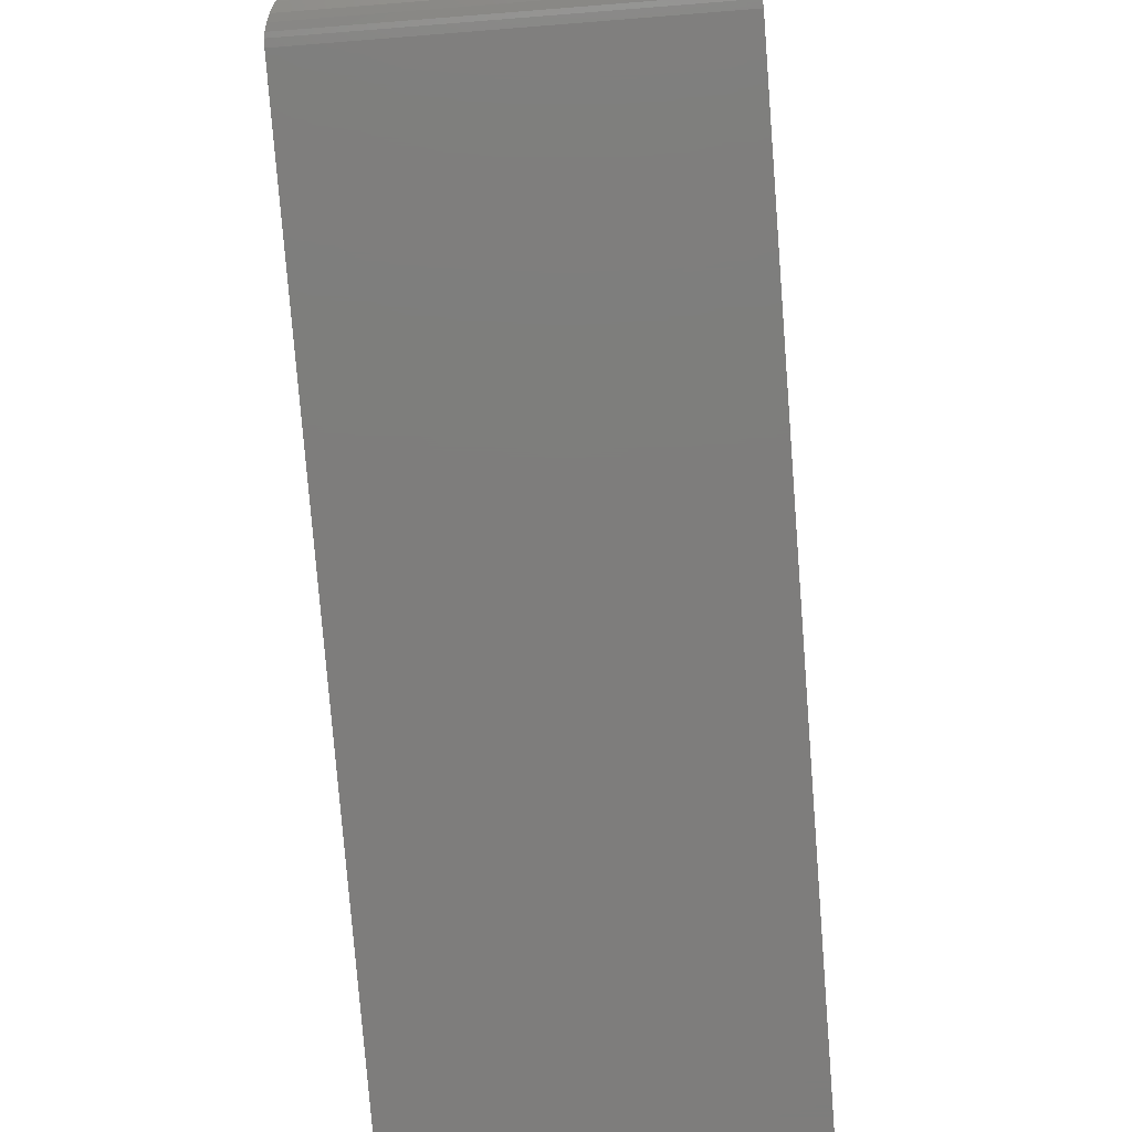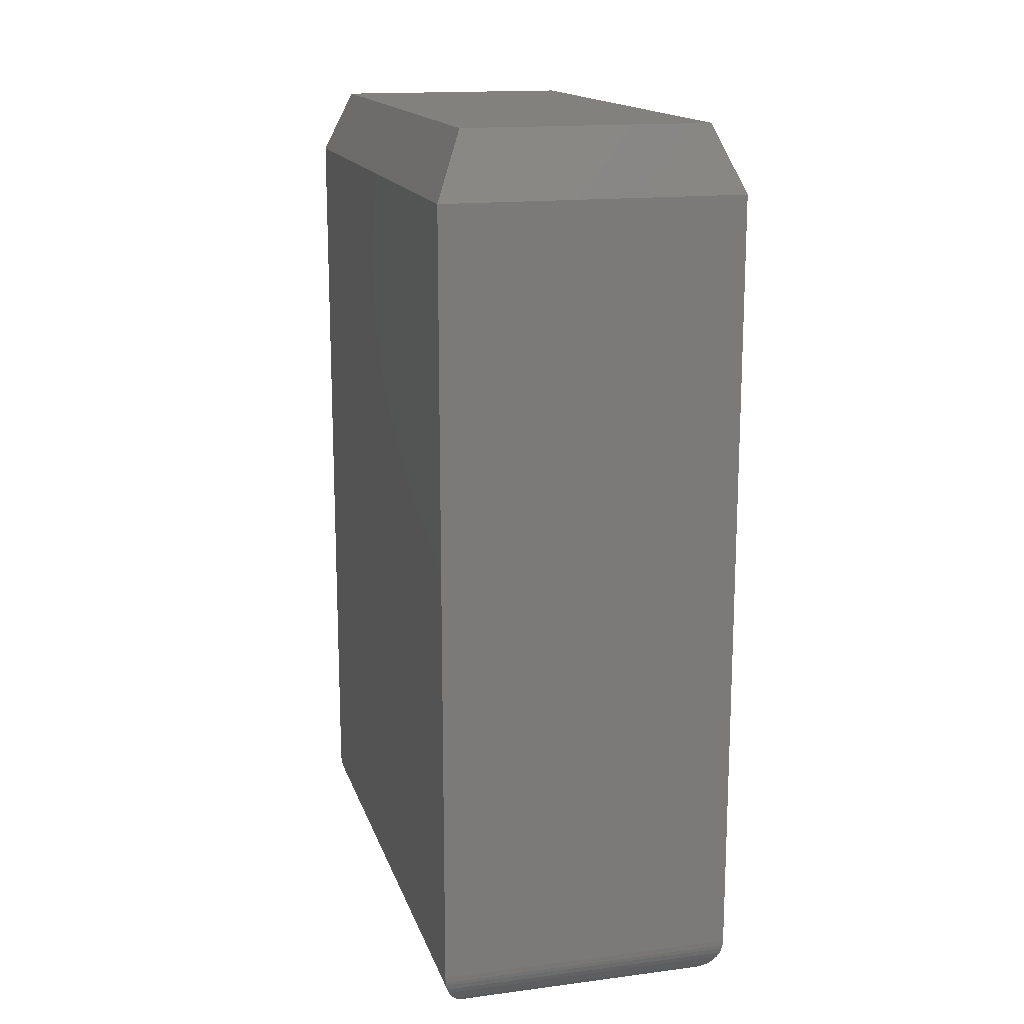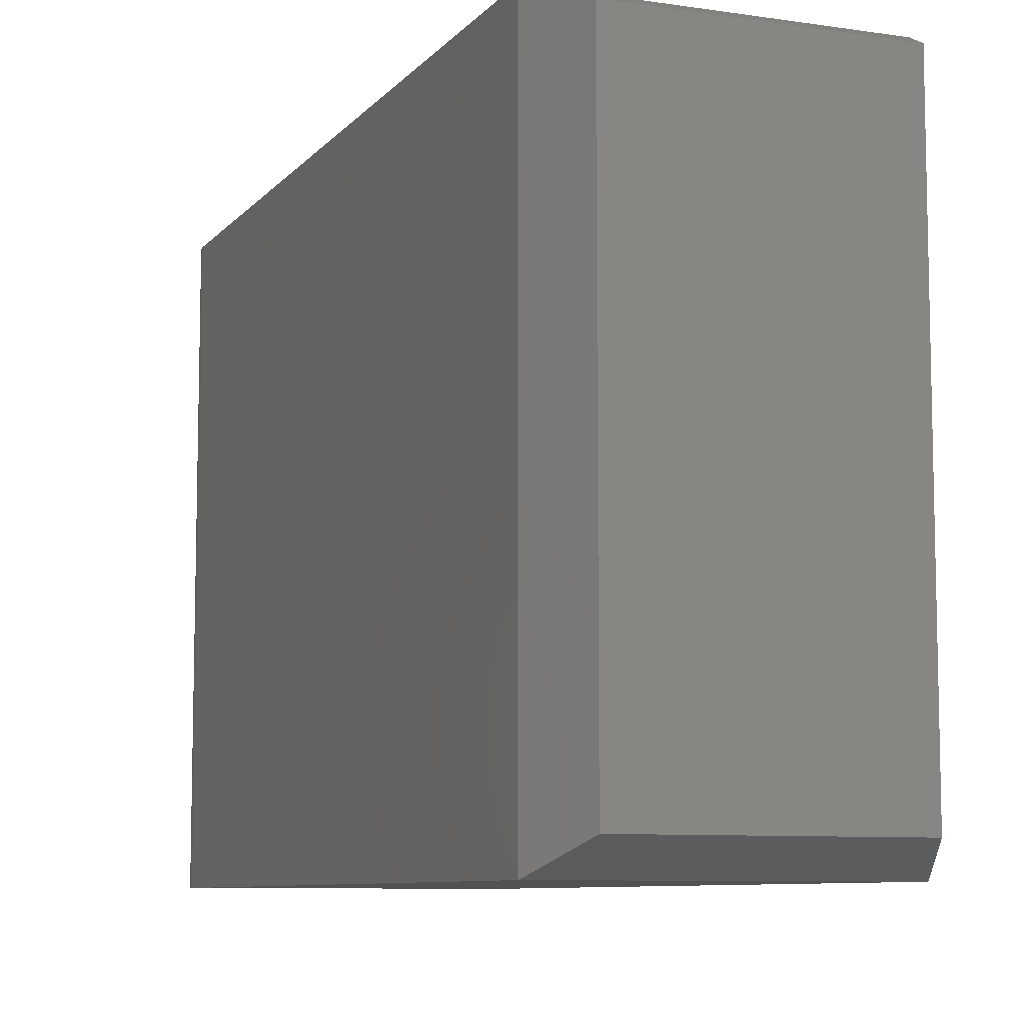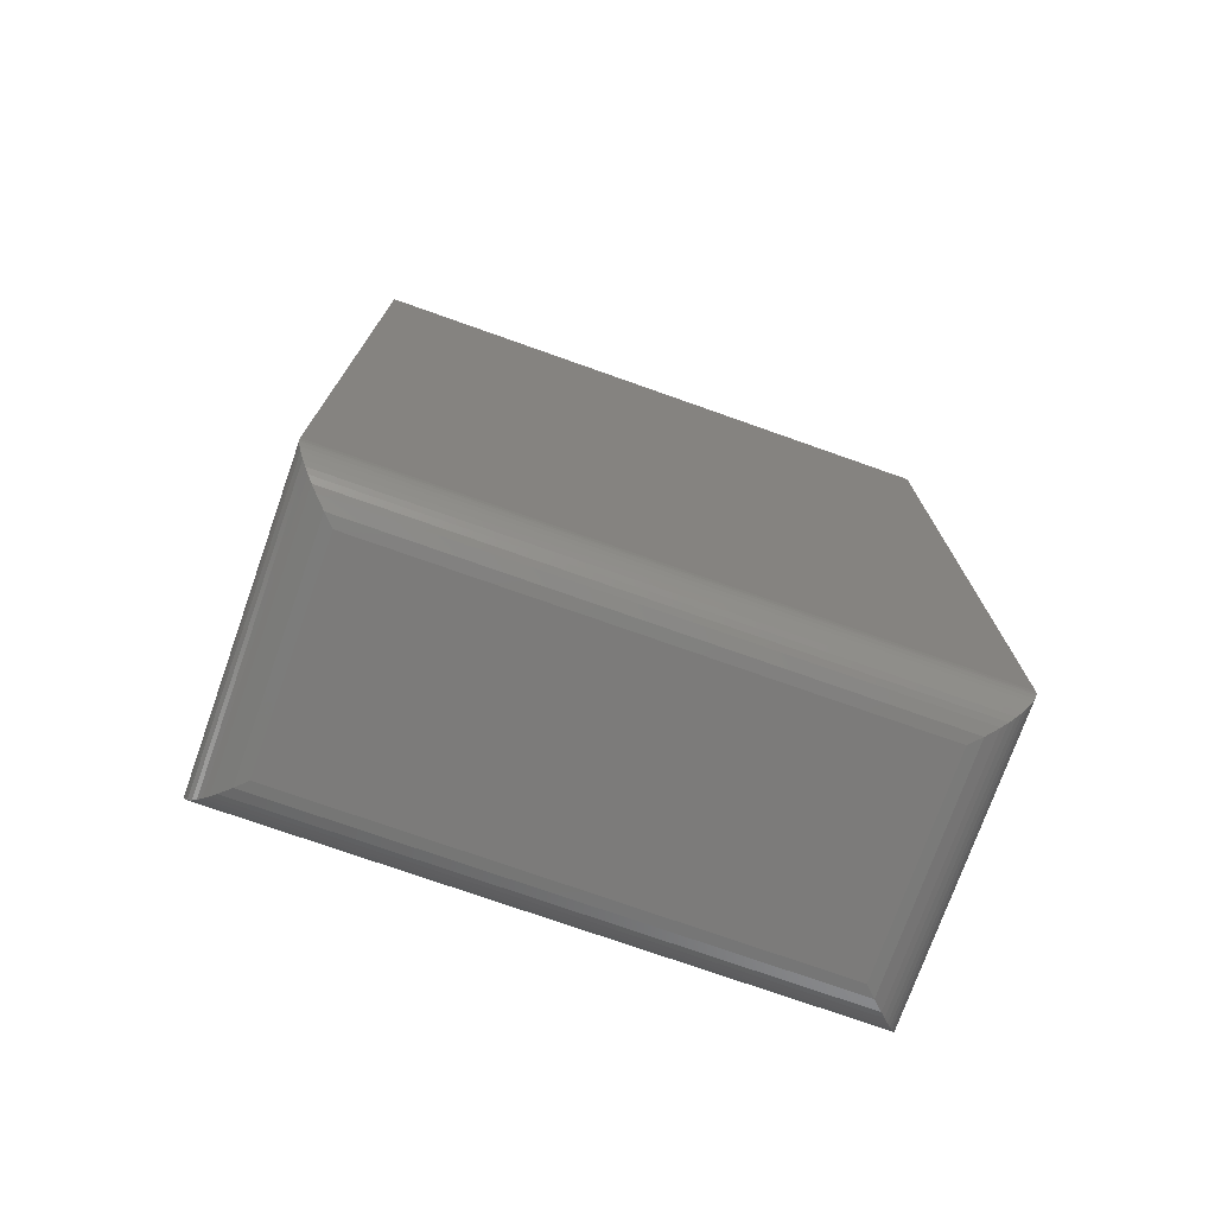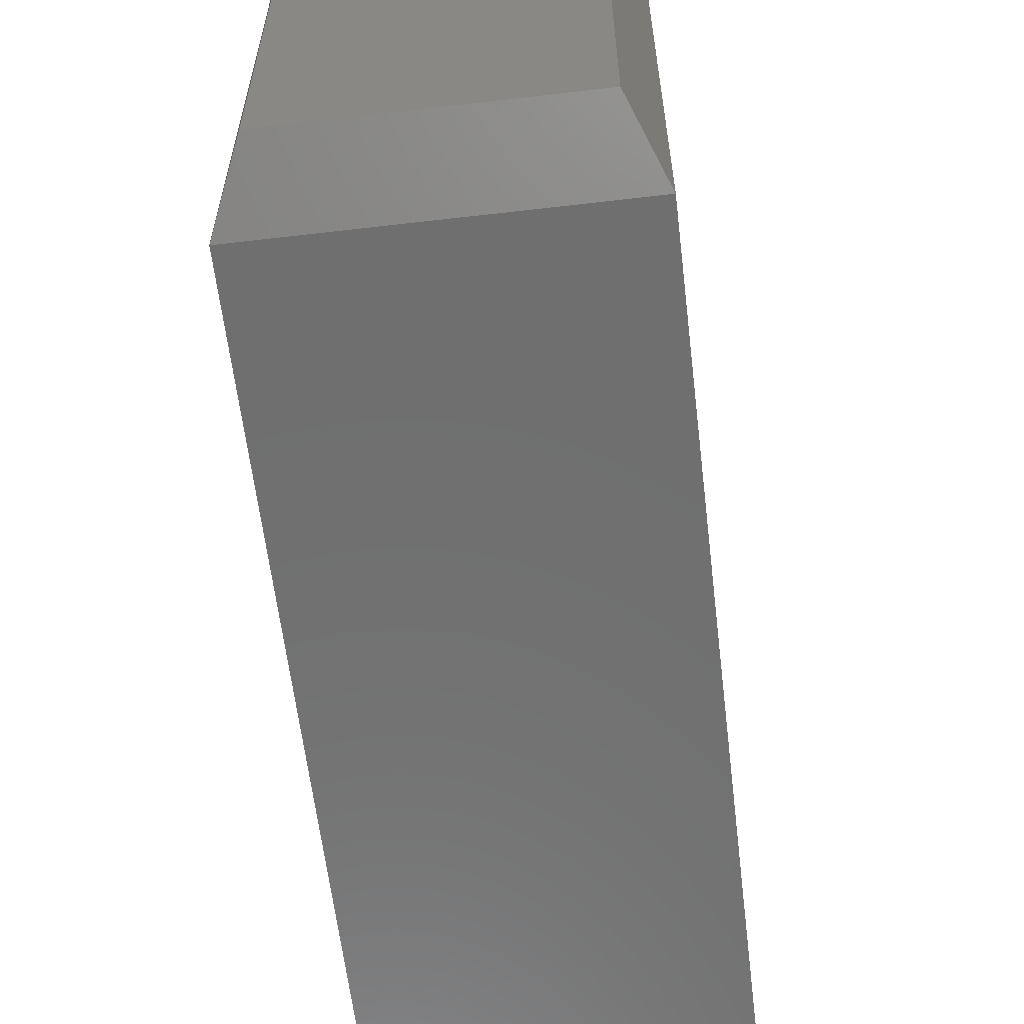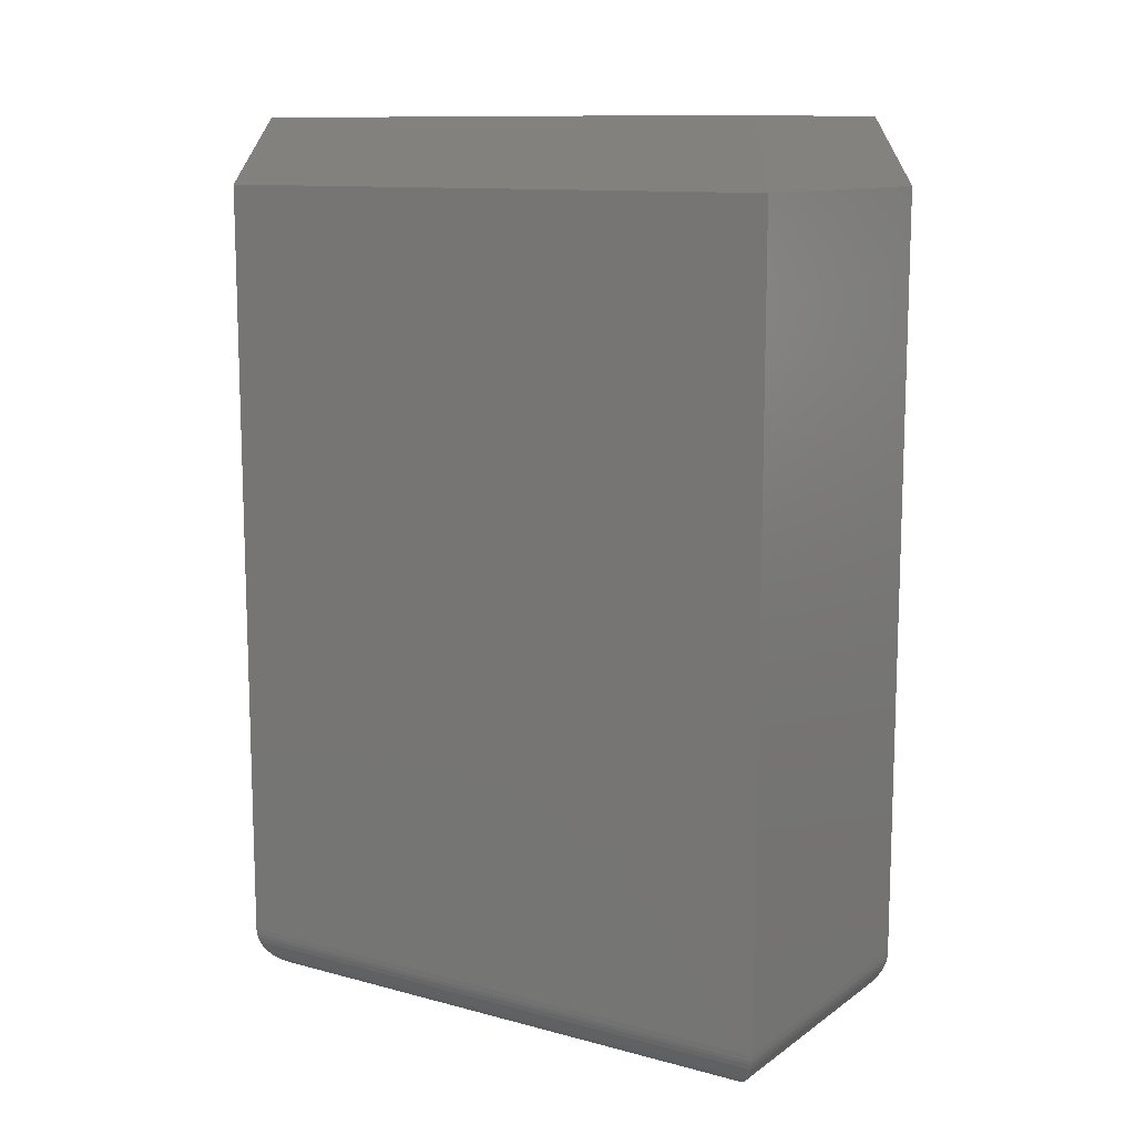
<metadata>
{"format":"stl","ext":"stl","renderer":"f3d","projection":"perspective","resolution":1024,"background":"white","views":[{"elev":-77.2,"azim":4.5,"up":"+Z"},{"elev":15.7,"azim":164.9,"up":"+Y"},{"elev":-8.4,"azim":157.9,"up":"+Z"},{"elev":-74.7,"azim":-109.5,"up":"+Y"},{"elev":-61.0,"azim":-173.2,"up":"+Z"},{"elev":11.5,"azim":122.6,"up":"+Y"}]}
</metadata>
<code>
# stl→obj: 56 verts, 108 faces
v 0 0.03906 0.5
v 0.2526 0.03906 0.5
v 0 0.6953 0.5
v 0.2526 0.6953 0.5
v 0 0.03906 0
v 6.939e-18 0.6953 0
v 0.2526 0.03906 0
v 0.2526 0.6953 2.776e-17
v 0.2292 0.75 0.02344
v 0.02344 0.75 0.02344
v 0.2292 0.75 0.4766
v 0.02344 0.75 0.4766
v 0.03906 0 0.03906
v 0.2136 0 0.03906
v 0.03906 0 0.4609
v 0.2136 0 0.4609
v 0.2224 0.001 0.03028
v 0.2224 0.001 0.4697
v 0.2518 0.03111 0.0008186
v 0.2506 0.02654 0.4979
v 0.2506 0.02654 0.00206
v 0.2488 0.02218 0.4962
v 0.2488 0.02218 0.003838
v 0.2456 0.01671 0.493
v 0.2456 0.01671 0.007027
v 0.2426 0.01288 0.4899
v 0.2426 0.01288 0.01007
v 0.2392 0.009584 0.4866
v 0.2392 0.009584 0.01343
v 0.2351 0.006479 0.4825
v 0.2351 0.006479 0.01752
v 0.2308 0.004012 0.4782
v 0.2308 0.004012 0.02182
v 0.2523 0.03423 0.0002996
v 0.2523 0.03423 0.4997
v 0.2518 0.03111 0.4992
v 0.03028 0.001 0.03028
v 0.0008186 0.03111 0.0008186
v 0.00206 0.02654 0.00206
v 0.003838 0.02218 0.003838
v 0.007027 0.01671 0.007027
v 0.01007 0.01288 0.01008
v 0.01343 0.009584 0.01343
v 0.01752 0.006479 0.01752
v 0.02182 0.004012 0.02182
v 0.0002996 0.03423 0.0002996
v 0.03028 0.001 0.4697
v 0.02182 0.004012 0.4782
v 0.01752 0.006479 0.4825
v 0.01343 0.009584 0.4866
v 0.01008 0.01288 0.4899
v 0.007027 0.01671 0.493
v 0.003838 0.02218 0.4962
v 0.00206 0.02654 0.4979
v 0.0008186 0.03111 0.4992
v 0.0002996 0.03423 0.4997
f 1 2 3
f 3 2 4
f 5 6 7
f 7 6 8
f 3 6 1
f 1 6 5
f 2 7 4
f 4 7 8
f 9 10 11
f 11 10 12
f 4 8 11
f 11 8 9
f 6 10 8
f 8 10 9
f 6 3 10
f 10 3 12
f 3 4 12
f 12 4 11
f 13 14 15
f 15 14 16
f 16 17 18
f 16 14 17
f 19 20 21
f 21 20 22
f 21 22 23
f 23 22 24
f 23 24 25
f 25 24 26
f 25 26 27
f 27 26 28
f 27 28 29
f 29 28 30
f 29 30 31
f 31 30 32
f 31 32 33
f 33 32 18
f 33 18 17
f 7 2 34
f 34 2 35
f 34 35 19
f 19 35 36
f 19 36 20
f 14 37 17
f 14 13 37
f 38 21 39
f 39 21 23
f 39 23 40
f 40 23 25
f 40 25 41
f 41 25 27
f 41 27 42
f 42 27 29
f 42 29 43
f 43 29 31
f 43 31 44
f 44 31 33
f 44 33 45
f 45 33 17
f 45 17 37
f 5 7 46
f 46 7 34
f 46 34 38
f 38 34 19
f 38 19 21
f 13 47 37
f 13 15 47
f 37 47 48
f 37 48 45
f 45 48 49
f 45 49 44
f 44 49 50
f 44 50 43
f 43 50 51
f 43 51 42
f 42 51 52
f 42 52 41
f 41 52 53
f 41 53 40
f 40 53 54
f 40 54 39
f 39 54 55
f 1 5 56
f 56 5 46
f 56 46 55
f 55 46 38
f 55 38 39
f 15 18 47
f 15 16 18
f 47 18 32
f 47 32 48
f 48 32 30
f 48 30 49
f 49 30 28
f 49 28 50
f 50 28 26
f 50 26 51
f 51 26 24
f 51 24 52
f 52 24 22
f 52 22 53
f 53 22 20
f 53 20 54
f 54 20 36
f 2 1 35
f 35 1 56
f 35 56 36
f 36 56 55
f 36 55 54

</code>
